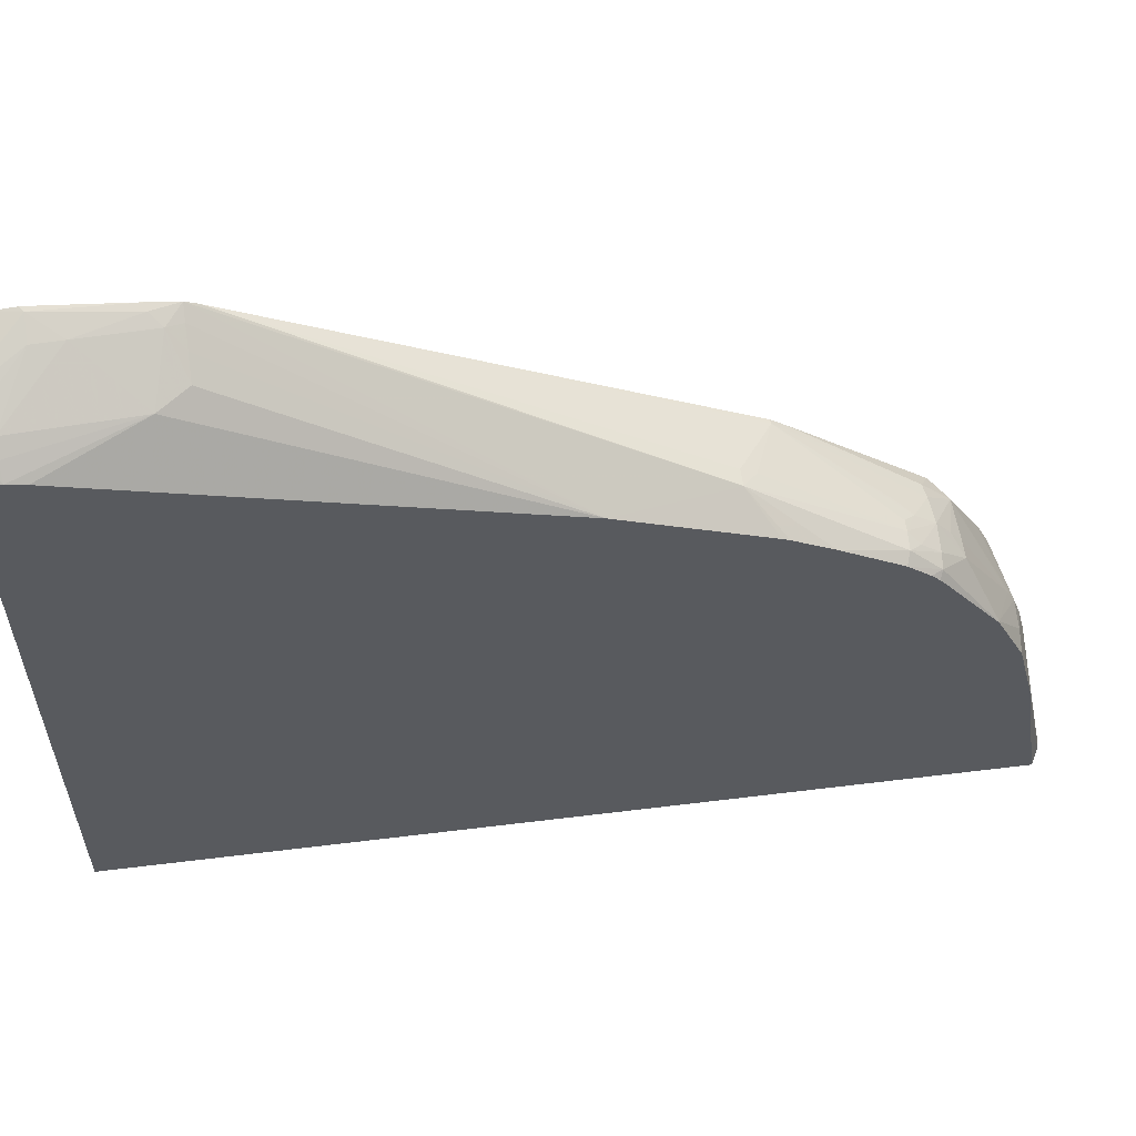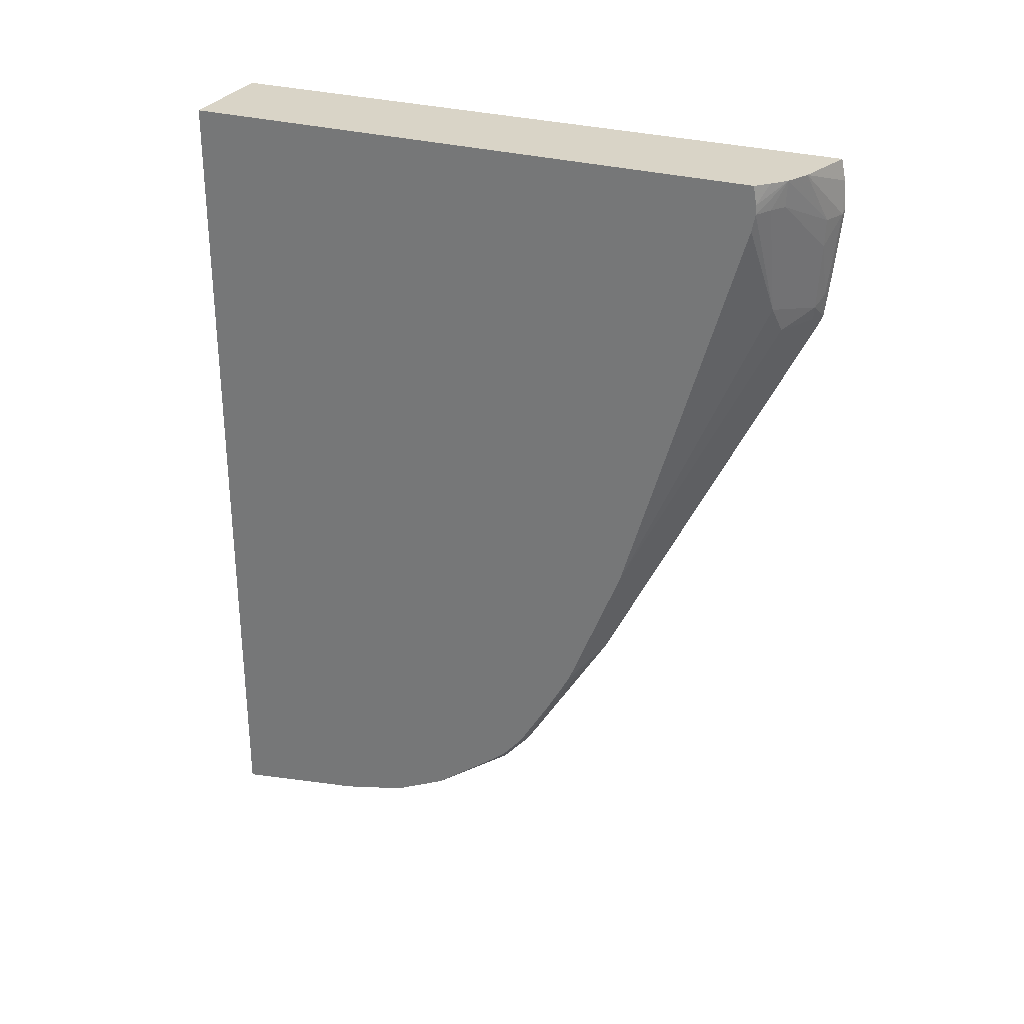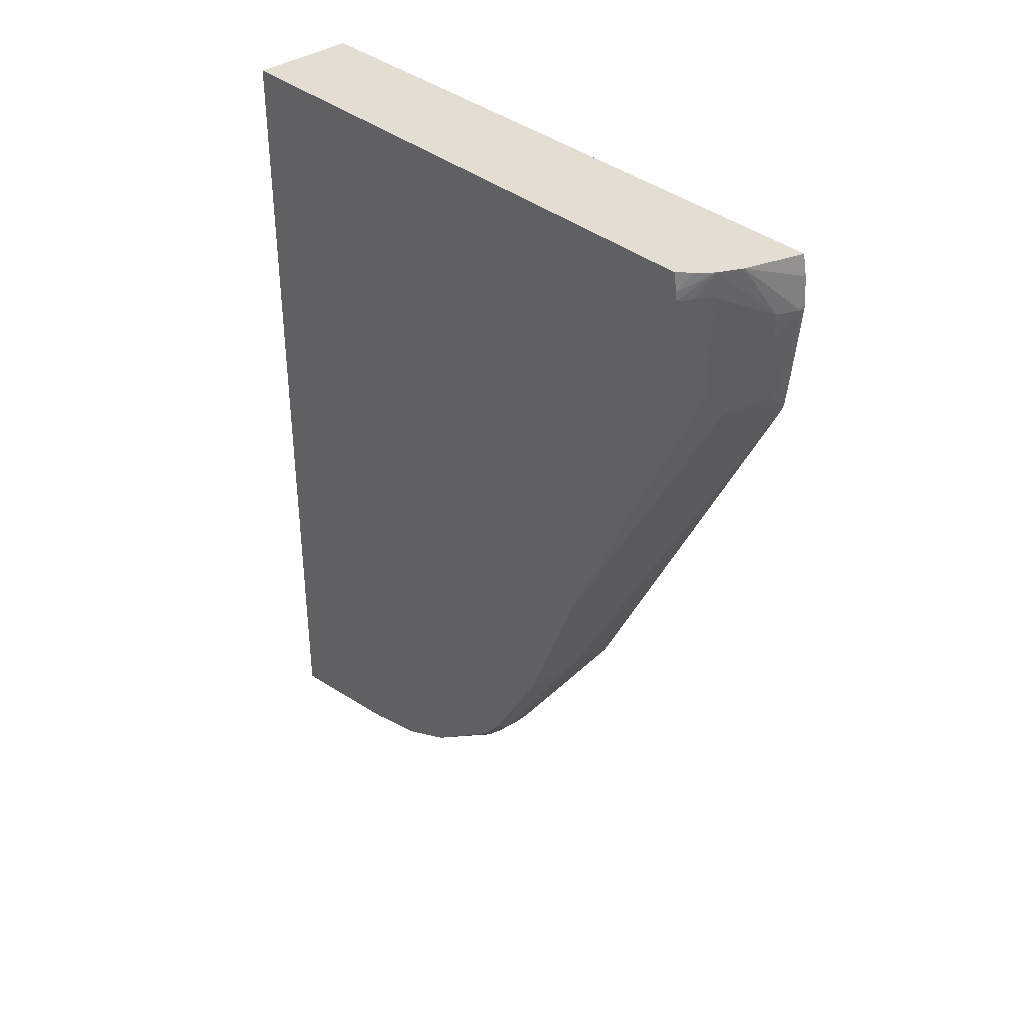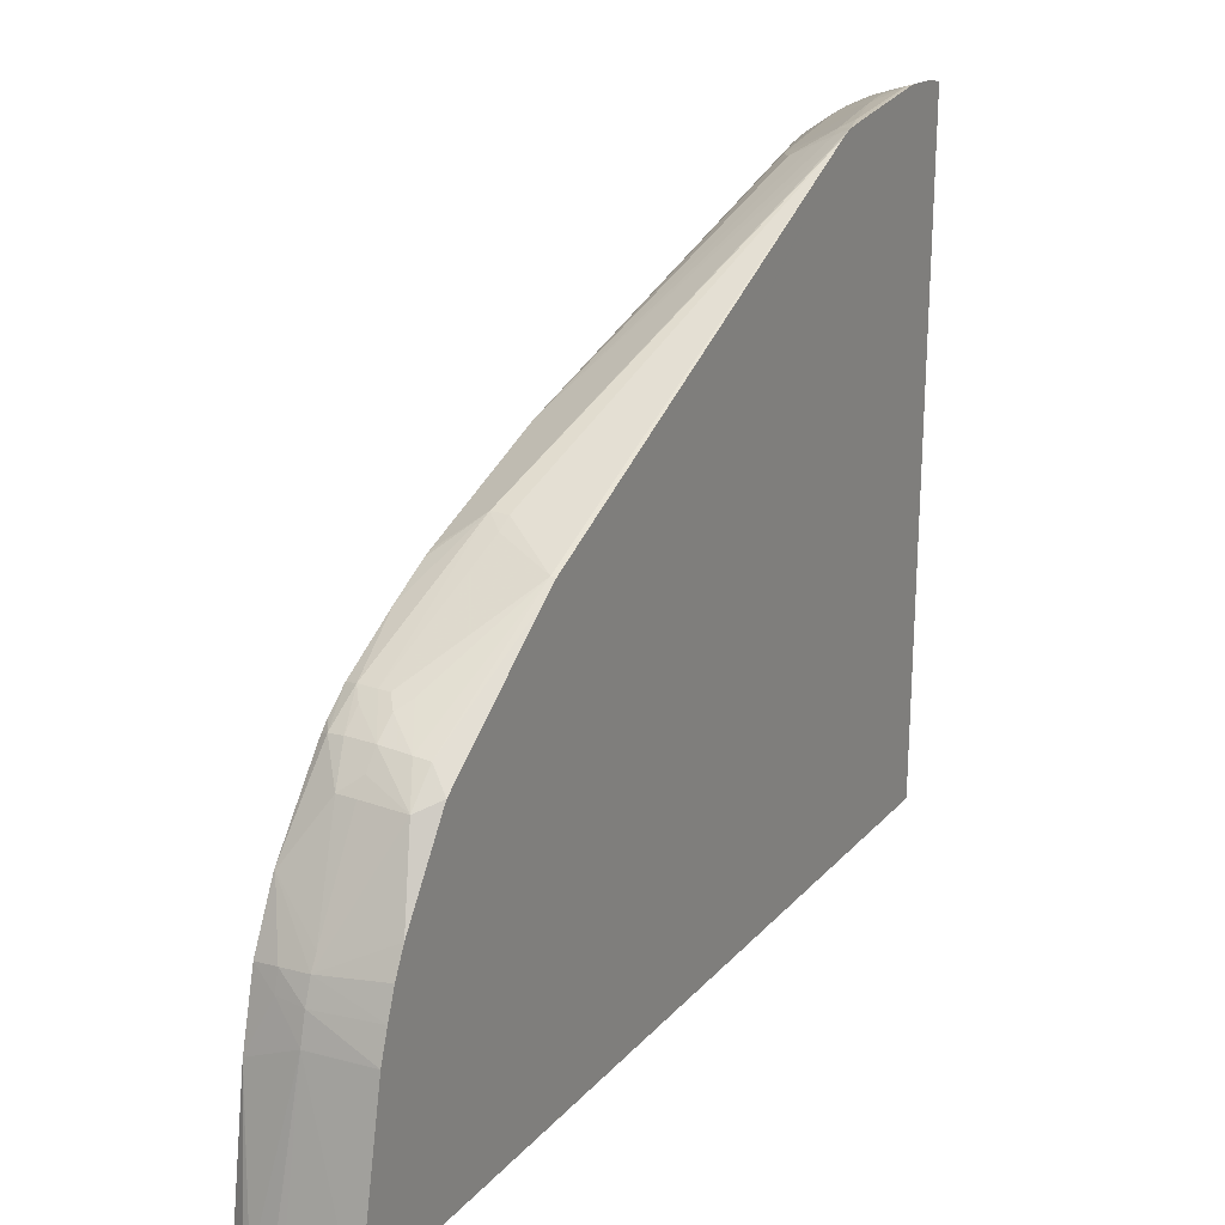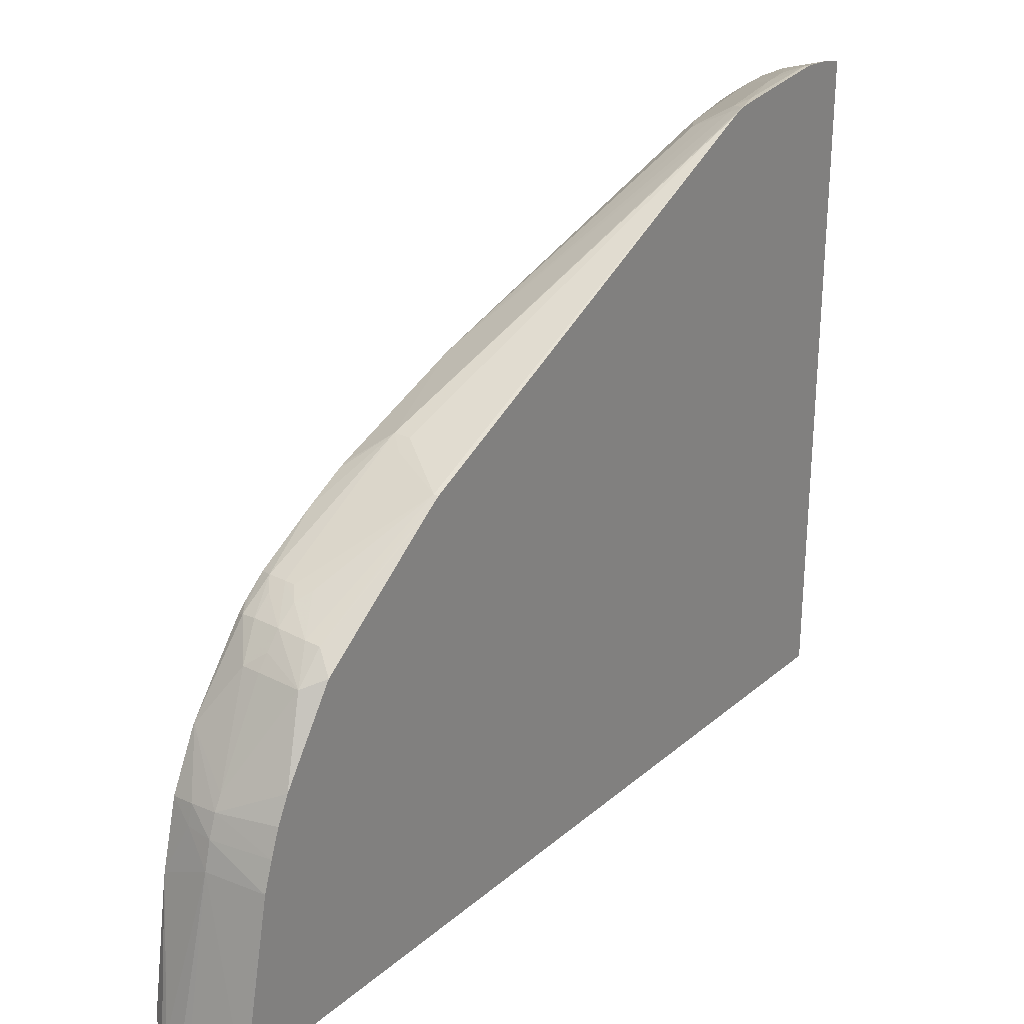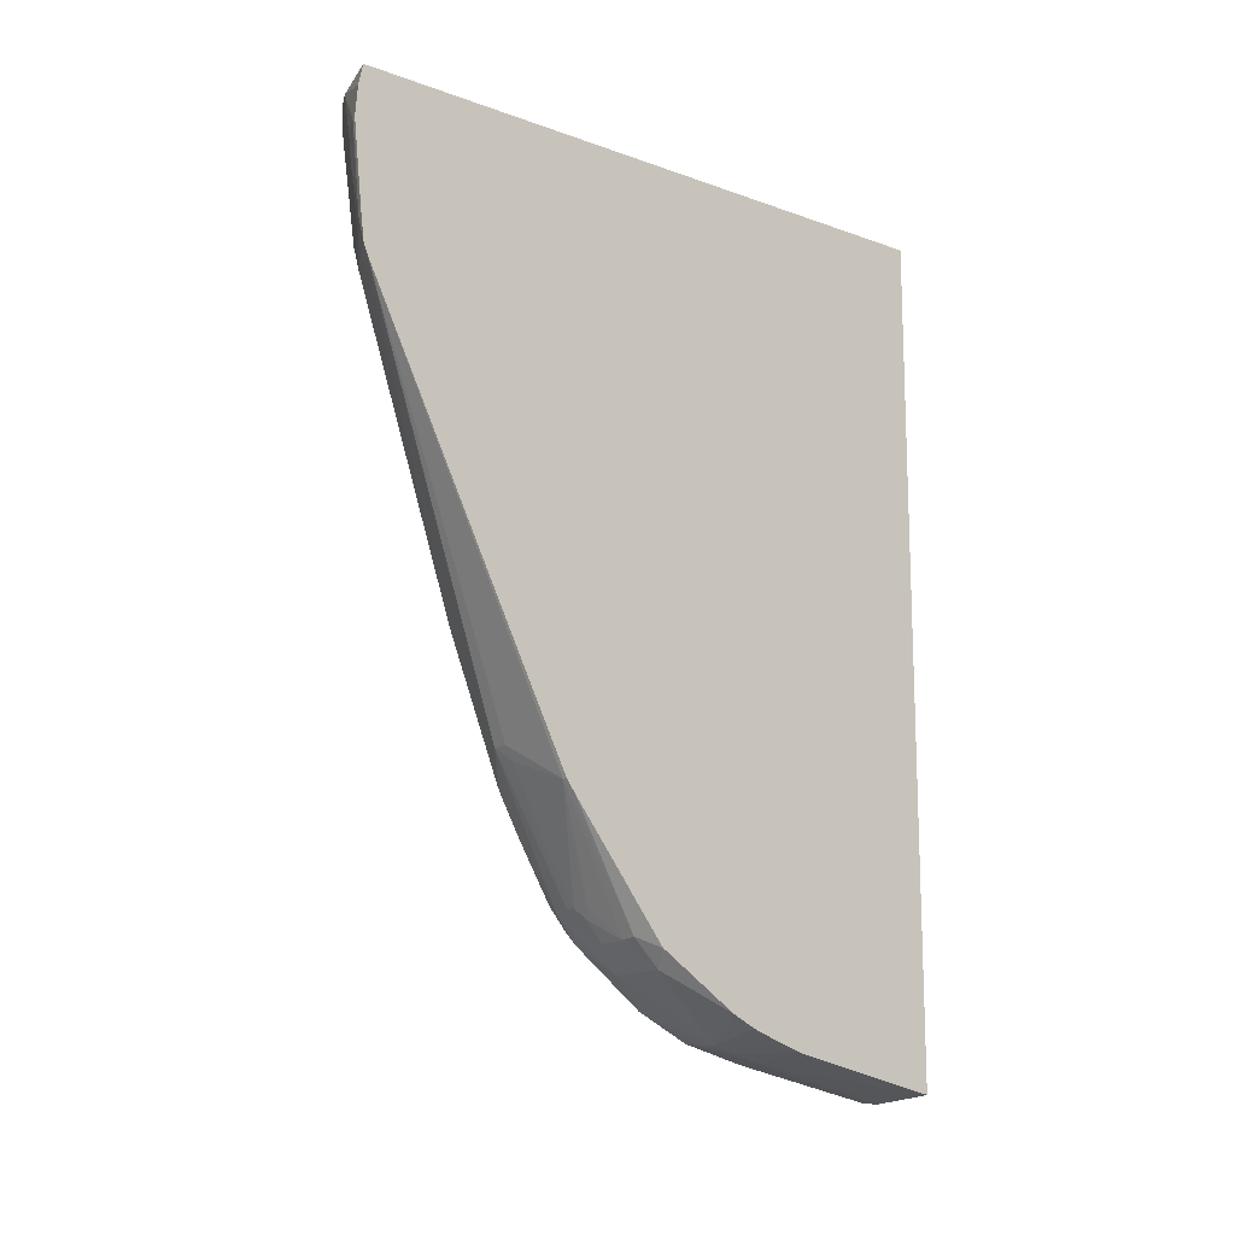
<metadata>
{"format":"obj","ext":"obj","renderer":"f3d","projection":"perspective","resolution":1024,"background":"white","views":[{"elev":57.3,"azim":82.7,"up":"+Y"},{"elev":28.8,"azim":113.3,"up":"+Z"},{"elev":36.2,"azim":137.1,"up":"+Z"},{"elev":23.2,"azim":-149.5,"up":"+Y"},{"elev":27.1,"azim":-142.1,"up":"+Y"},{"elev":-13.9,"azim":-128.5,"up":"+Z"}]}
</metadata>
<code>
v 0.01835 0.01365 0.0003042
v 0.01558 0.01365 0.0003042
v 0.0173 0.01365 -0.02158
v 0.01778 0.01365 -0.02154
v 0.01708 0.01365 -0.02156
v 0.01708 0.01777 -0.02073
v 0.01795 0.01365 -0.0215
v 0.01835 0.0172 -0.02069
v 0.01835 0.01707 -0.02072
v 0.01569 0.01365 -0.02142
v 0.01558 0.01776 -0.02055
v 0.01708 0.01847 -0.02055
v 0.01778 0.01847 -0.02046
v 0.01835 0.01365 -0.02127
v 0.01835 0.01887 -0.02027
v 0.01558 0.01365 -0.0214
v 0.01558 0.01849 -0.02031
v 0.01708 0.01903 -0.02035
v 0.01778 0.01896 -0.02033
v 0.01832 0.02029 -0.01958
v 0.01835 0.02028 -0.01957
v 0.01558 0.01916 -0.02007
v 0.01558 0.01979 -0.01975
v 0.01602 0.02162 -0.01885
v 0.01708 0.01938 -0.02016
v 0.01835 0.02883 0.0003042
v 0.01753 0.02164 -0.01887
v 0.01816 0.02232 -0.01816
v 0.01835 0.02202 -0.01825
v 0.01558 0.03023 0.0003042
v 0.01558 0.02184 -0.01841
v 0.01603 0.0223 -0.01815
v 0.01639 0.02235 -0.0182
v 0.01708 0.0224 -0.01824
v 0.01708 0.02199 -0.01859
v 0.01708 0.02165 -0.01887
v 0.01804 0.02914 0.0003042
v 0.01835 0.02892 -0.0001649
v 0.01778 0.02238 -0.01821
v 0.01804 0.02299 -0.01744
v 0.01835 0.02291 -0.01732
v 0.01835 0.02245 -0.01787
v 0.01835 0.02223 -0.01808
v 0.01558 0.03035 -0.0002335
v 0.01708 0.02977 0.0003042
v 0.01558 0.0243 -0.01523
v 0.01558 0.02455 -0.01488
v 0.01569 0.02456 -0.0149
v 0.01685 0.02299 -0.01741
v 0.01708 0.0228 -0.01773
v 0.01757 0.02301 -0.01746
v 0.0178 0.02278 -0.01773
v 0.01767 0.02948 0.0003042
v 0.01835 0.02892 -0.0004006
v 0.01835 0.02312 -0.01697
v 0.01749 0.02512 -0.01402
v 0.01835 0.0238 -0.01582
v 0.01558 0.03041 -0.0009619
v 0.01569 0.03039 -0.00106
v 0.01625 0.03014 -0.00106
v 0.01558 0.02998 -0.004128
v 0.01708 0.02512 -0.01401
v 0.01708 0.02491 -0.01436
v 0.01732 0.02301 -0.01746
v 0.01801 0.02919 -0.000362
v 0.01766 0.02944 -0.000362
v 0.01835 0.02884 -0.0008333
v 0.01738 0.02924 -0.003151
v 0.01835 0.02442 -0.01467
v 0.01835 0.02434 -0.01484
v 0.01558 0.03009 -0.00385
v 0.01835 0.0258 -0.0112
v 0.01558 0.0304 -0.00106
v 0.0162 0.0301 -0.001757
v 0.01576 0.03013 -0.003209
v 0.01558 0.03018 -0.003196
v 0.01558 0.03009 -0.00386
v 0.01693 0.02938 -0.00385
v 0.01603 0.02997 -0.003481
v 0.01558 0.03009 -0.00385
v 0.01558 0.0301 -0.003843
v 0.01593 0.02992 -0.00385
v 0.01639 0.02967 -0.00385
f 47 61 48
f 48 62 63
f 27 34 39
f 27 39 28
f 28 39 40
f 28 40 41
f 39 52 40
f 40 55 41
f 8 21 29
f 8 29 43
f 4 8 9
f 4 9 7
f 5 10 6
f 6 10 11
f 3 14 1
f 3 1 2
f 4 6 8
f 3 6 4
f 3 5 6
f 3 10 5
f 3 4 7
f 3 7 14
f 8 13 15
f 8 15 21
f 44 45 59
f 44 59 58
f 56 69 70
f 56 70 57
f 65 68 66
f 66 68 74
f 79 83 82
f 78 83 79
f 12 19 13
f 13 19 15
f 21 28 29
f 23 31 24
f 24 31 32
f 24 32 33
f 11 80 77
f 11 77 61
f 18 25 20
f 18 20 19
f 25 36 27
f 26 38 37
f 27 36 35
f 27 35 34
f 12 17 18
f 12 18 19
f 20 27 21
f 21 27 28
f 8 57 70
f 8 70 69
f 8 69 72
f 8 72 67
f 18 23 24
f 18 24 25
f 60 66 74
f 61 77 71
f 71 82 72
f 71 79 82
f 71 77 80
f 72 82 83
f 11 23 22
f 11 22 17
f 28 43 29
f 30 45 44
f 53 65 66
f 53 66 60
f 32 47 48
f 32 48 33
f 45 53 60
f 45 60 59
f 33 50 34
f 34 50 51
f 56 61 71
f 56 71 72
f 56 72 69
f 58 59 73
f 28 41 42
f 28 42 43
f 15 20 21
f 15 19 20
f 38 54 53
f 37 38 53
f 34 52 39
f 34 51 52
f 1 45 30
f 1 53 45
f 11 46 31
f 11 31 23
f 8 43 42
f 8 42 41
f 8 41 55
f 8 55 57
f 11 58 73
f 11 73 76
f 11 44 58
f 11 30 44
f 59 75 76
f 59 76 73
f 40 56 57
f 40 57 55
f 54 67 68
f 54 68 65
f 67 72 68
f 68 78 79
f 68 79 74
f 68 72 78
f 48 63 64
f 48 64 50
f 48 50 49
f 48 61 62
f 59 60 74
f 59 74 75
f 40 52 51
f 40 51 56
f 24 33 34
f 24 34 35
f 24 35 36
f 24 36 25
f 33 48 49
f 33 49 50
f 8 67 54
f 8 54 38
f 8 38 26
f 8 26 1
f 71 76 75
f 71 75 79
f 71 80 81
f 71 81 76
f 6 11 12
f 6 12 13
f 6 13 8
f 7 9 14
f 8 1 14
f 8 14 9
f 11 76 81
f 11 81 80
f 51 63 56
f 53 54 65
f 72 83 78
f 74 79 75
f 51 64 63
f 50 64 51
f 56 62 61
f 56 63 62
f 11 61 47
f 11 47 46
f 1 37 53
f 1 26 37
f 32 46 47
f 31 46 32
f 18 22 23
f 17 22 18
f 3 2 16
f 3 16 10
f 11 16 2
f 11 2 30
f 10 16 11
f 11 17 12
f 1 30 2
f 20 25 27

</code>
